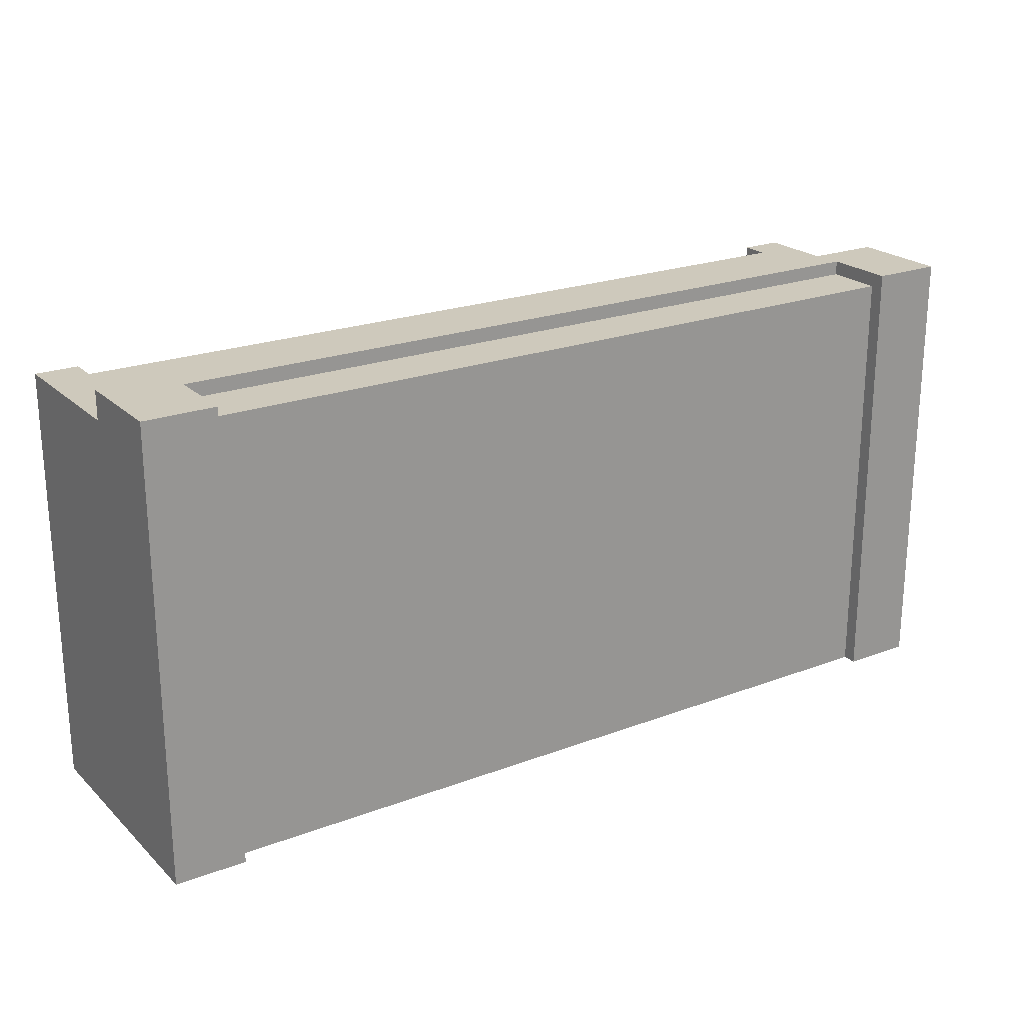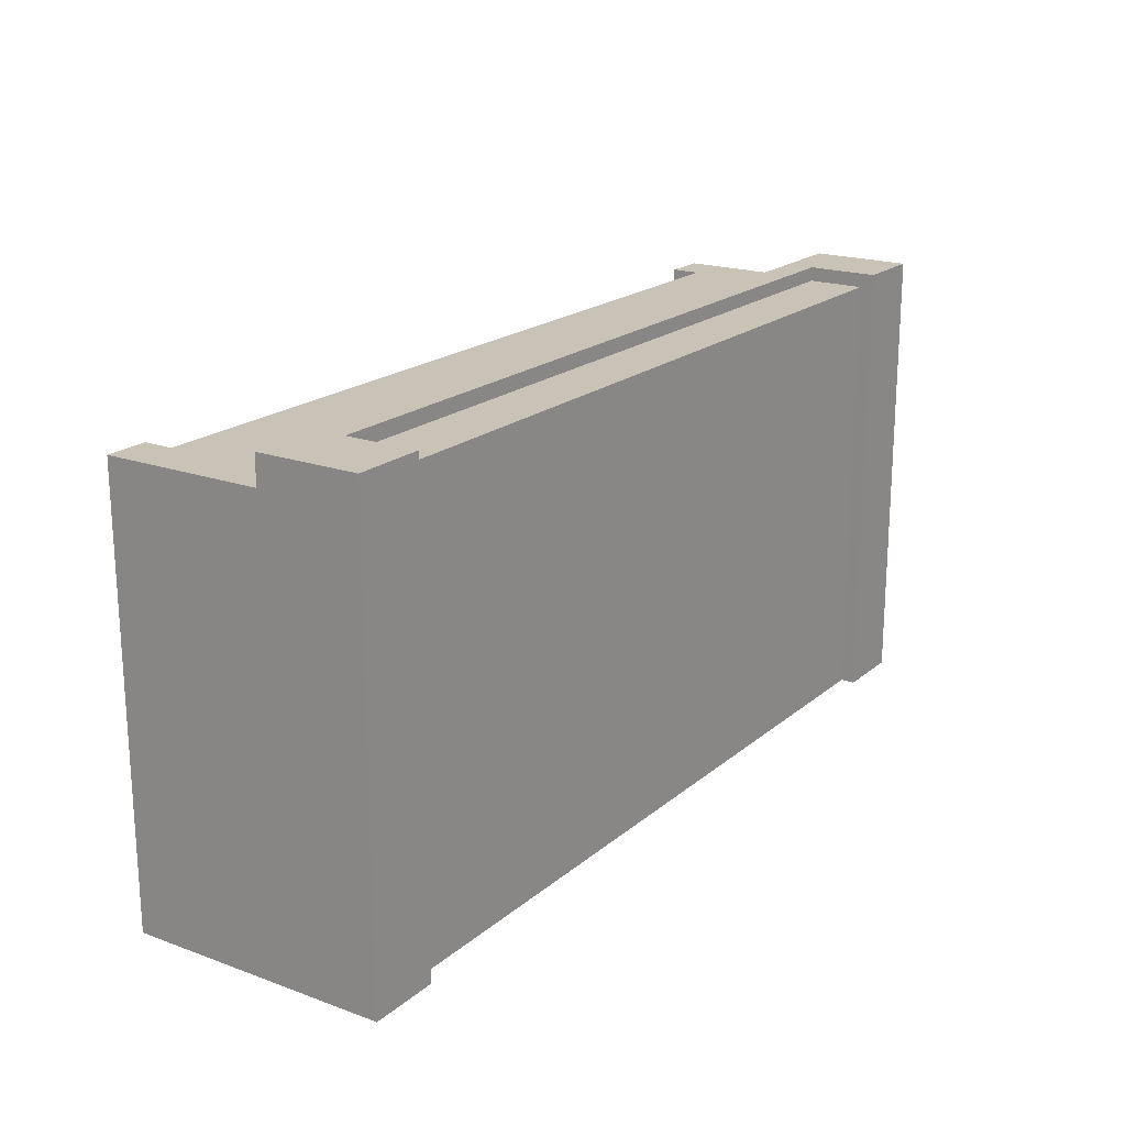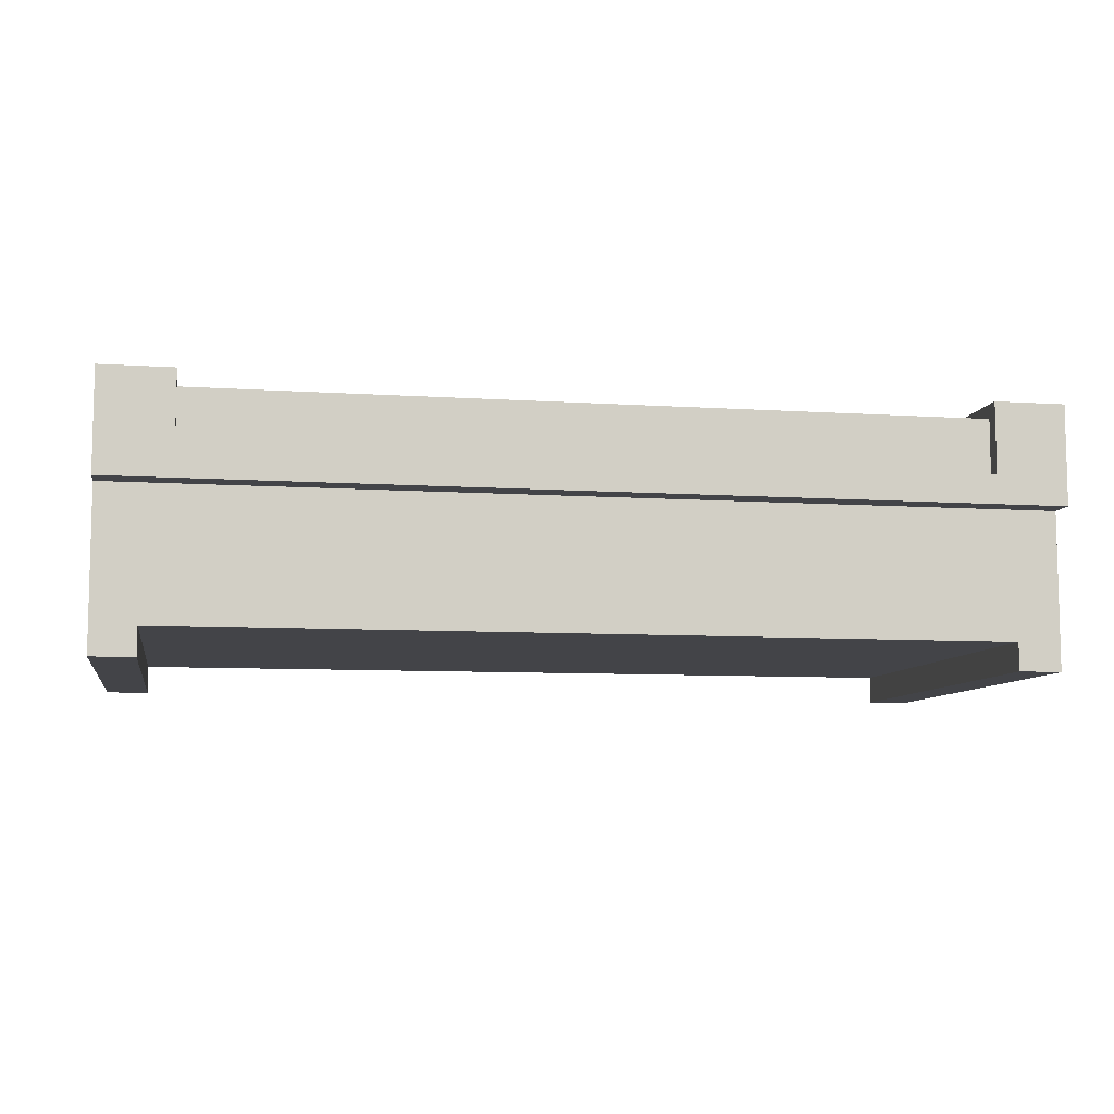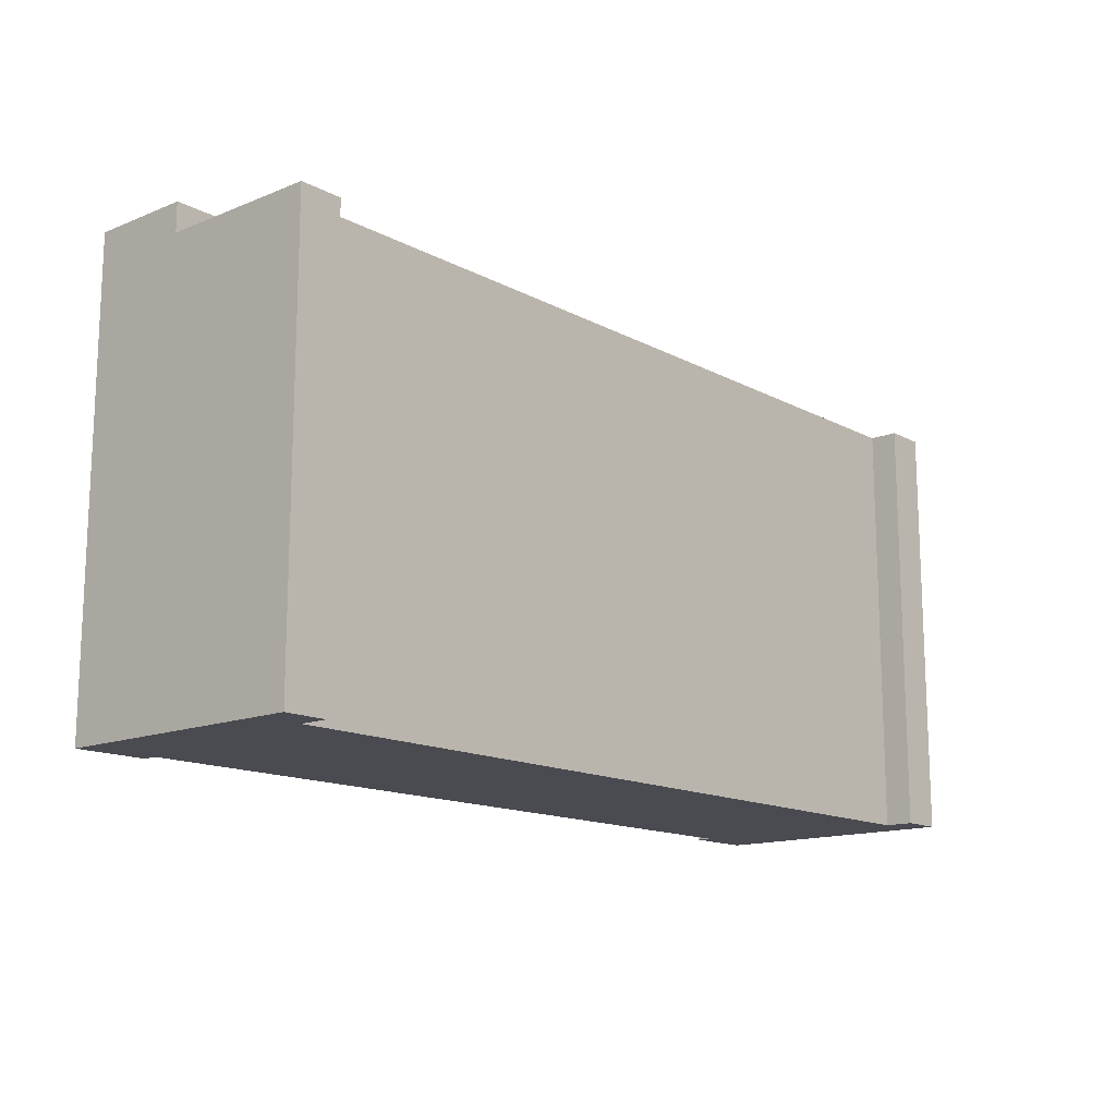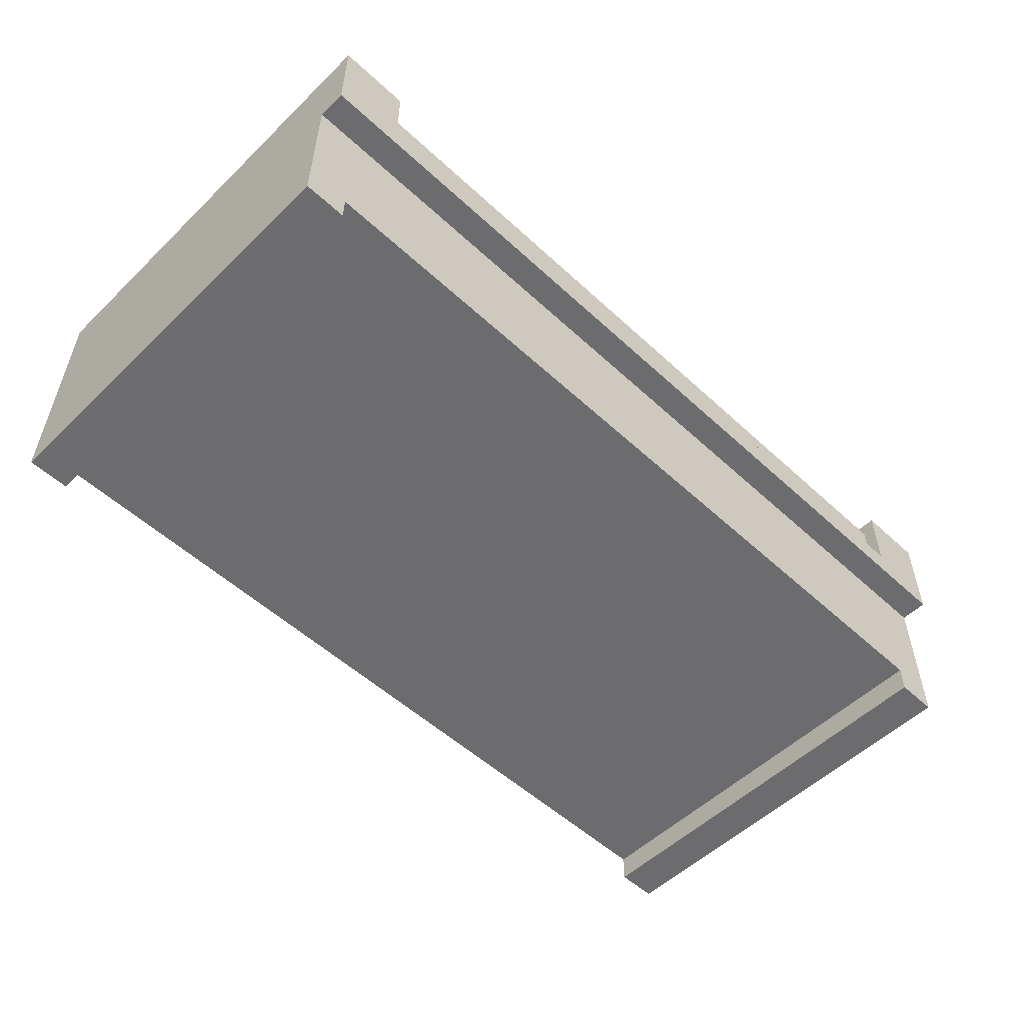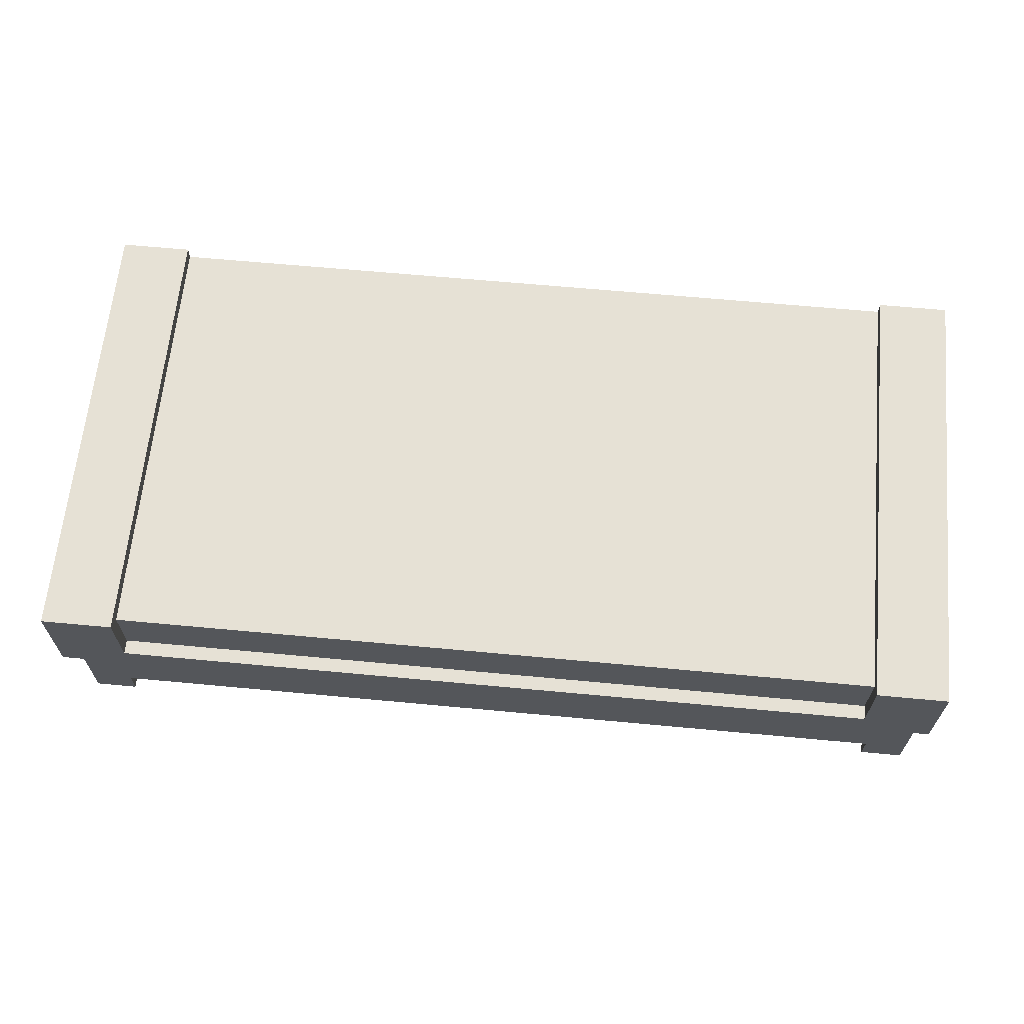
<metadata>
{"format":"obj","ext":"obj","renderer":"f3d","projection":"perspective","resolution":1024,"background":"white","views":[{"elev":22.3,"azim":146.9,"up":"+Z"},{"elev":19.5,"azim":123.9,"up":"+Z"},{"elev":-8.2,"azim":-10.3,"up":"+Y"},{"elev":-14.4,"azim":-48.8,"up":"+Z"},{"elev":-53.8,"azim":-44.4,"up":"+Y"},{"elev":64.3,"azim":5.4,"up":"+Y"}]}
</metadata>
<code>
o
v -3.2 0 1.4
v -3.2 0 -1.6
v -3.2 1.1 1.6
v -3.2 1.1 1.4
v -3.2 1.8 1.6
v -3.2 1.8 -1.6
v 2.7 1.3 1.6
v 2.7 1.3 1.5
v 2.7 1.7 1.5
v 2.7 1.7 -1.6
v 2.7 1.8 1.6
v 2.7 1.8 -1.6
v 2.9 0 1.4
v 2.9 0 -1.6
v 2.9 0.2 1.4
v 2.9 0.2 -1.6
v -2.9 0 1.4
v -2.9 0 -1.6
v -2.9 0.2 1.4
v -2.9 0.2 -1.6
v -2.7 1.3 1.6
v -2.7 1.3 1.5
v -2.7 1.7 1.5
v -2.7 1.7 -1.6
v -2.7 1.8 1.6
v -2.7 1.8 -1.6
v 3.2 0 1.4
v 3.2 0 -1.6
v 3.2 1.1 1.6
v 3.2 1.1 1.4
v 3.2 1.8 1.6
v 3.2 1.8 -1.6
v -3.2 1.1 1.6
v -3.2 1.8 1.6
v -2.7 1.3 1.6
v -2.7 1.8 1.6
v 2.7 1.3 1.6
v 2.7 1.8 1.6
v 3.2 1.1 1.6
v 3.2 1.8 1.6
v -2.7 1.3 1.5
v -2.7 1.7 1.5
v -0.8 1.3 1.5
v -0.8 1.4 1.5
v -0.7 1.4 1.5
v -0.7 1.5 1.5
v -0.6 1.5 1.5
v -0.6 1.6 1.5
v -0.5 1.6 1.5
v -0.5 1.7 1.5
v 0.5 1.6 1.5
v 0.5 1.7 1.5
v 0.6 1.5 1.5
v 0.6 1.6 1.5
v 0.7 1.4 1.5
v 0.7 1.5 1.5
v 0.8 1.3 1.5
v 0.8 1.4 1.5
v 2.7 1.3 1.5
v 2.7 1.7 1.5
v -3.2 0 1.4
v -3.2 1.1 1.4
v -2.9 0 1.4
v -2.9 0.2 1.4
v 2.9 0 1.4
v 2.9 0.2 1.4
v 3.2 0 1.4
v 3.2 1.1 1.4
v -3.2 0 -1.6
v -3.2 1.8 -1.6
v -2.9 0 -1.6
v -2.9 0.2 -1.6
v -2.7 1.3 -1.6
v -2.7 1.6 -1.6
v -2.7 1.7 -1.6
v -2.7 1.8 -1.6
v -0.1 1.6 -1.6
v -0.1 1.7 -1.6
v 0.1 1.6 -1.6
v 0.1 1.7 -1.6
v 2.7 1.3 -1.6
v 2.7 1.6 -1.6
v 2.7 1.7 -1.6
v 2.7 1.8 -1.6
v 2.9 0 -1.6
v 2.9 0.2 -1.6
v 3.2 0 -1.6
v 3.2 1.8 -1.6
v -3.2 0 1.4
v -2.9 0 1.4
v 2.9 0 1.4
v 3.2 0 1.4
v -3.2 0 -1.6
v -2.9 0 -1.6
v 2.9 0 -1.6
v 3.2 0 -1.6
v -2.9 0.2 1.4
v 2.9 0.2 1.4
v -2.9 0.2 -1.6
v 2.9 0.2 -1.6
v -3.2 1.1 1.6
v 3.2 1.1 1.6
v -3.2 1.1 1.4
v 3.2 1.1 1.4
v -2.7 1.3 1.6
v 2.7 1.3 1.6
v -2.7 1.3 1.5
v -0.8 1.3 1.5
v 0.8 1.3 1.5
v 2.7 1.3 1.5
v -2.7 1.7 1.5
v -0.5 1.7 1.5
v 0.5 1.7 1.5
v 2.7 1.7 1.5
v -0.5 1.7 1.4
v -0.4 1.7 1.4
v 0.4 1.7 1.4
v 0.5 1.7 1.4
v -0.4 1.7 1.3
v -0.3 1.7 1.3
v 0.3 1.7 1.3
v 0.4 1.7 1.3
v -0.3 1.7 1.2
v -0.2 1.7 1.2
v 0.2 1.7 1.2
v 0.3 1.7 1.2
v -0.2 1.7 1.1
v -0.1 1.7 1.1
v 0.1 1.7 1.1
v 0.2 1.7 1.1
v -0.1 1.7 1
v 0.1 1.7 1
v -1 1.7 0.7
v 1 1.7 0.7
v -1 1.7 0.6
v -0.9 1.7 0.6
v 0.9 1.7 0.6
v 1 1.7 0.6
v -0.9 1.7 0.5
v -0.8 1.7 0.5
v 0.8 1.7 0.5
v 0.9 1.7 0.5
v -0.8 1.7 0.4
v -0.7 1.7 0.4
v 0.7 1.7 0.4
v 0.8 1.7 0.4
v -0.7 1.7 0.3
v -0.6 1.7 0.3
v 0.6 1.7 0.3
v 0.7 1.7 0.3
v -0.6 1.7 0.2
v -0.5 1.7 0.2
v 0.5 1.7 0.2
v 0.6 1.7 0.2
v -0.5 1.7 0.1
v -0.4 1.7 0.1
v 0.4 1.7 0.1
v 0.5 1.7 0.1
v -0.4 1.7 0
v -0.3 1.7 0
v 0.3 1.7 0
v 0.4 1.7 0
v -0.3 1.7 -0.1
v -0.2 1.7 -0.1
v 0.2 1.7 -0.1
v 0.3 1.7 -0.1
v -0.2 1.7 -0.2
v -0.1 1.7 -0.2
v 0.1 1.7 -0.2
v 0.2 1.7 -0.2
v -0.1 1.7 -0.3
v 0.1 1.7 -0.3
v -1 1.7 -0.6
v 1 1.7 -0.6
v -1 1.7 -0.7
v -0.9 1.7 -0.7
v 0.9 1.7 -0.7
v 1 1.7 -0.7
v -0.9 1.7 -0.8
v -0.8 1.7 -0.8
v 0.8 1.7 -0.8
v 0.9 1.7 -0.8
v -0.8 1.7 -0.9
v -0.7 1.7 -0.9
v 0.7 1.7 -0.9
v 0.8 1.7 -0.9
v -0.7 1.7 -1
v -0.6 1.7 -1
v 0.6 1.7 -1
v 0.7 1.7 -1
v -0.6 1.7 -1.1
v -0.5 1.7 -1.1
v 0.5 1.7 -1.1
v 0.6 1.7 -1.1
v -0.5 1.7 -1.2
v -0.4 1.7 -1.2
v 0.4 1.7 -1.2
v 0.5 1.7 -1.2
v -0.4 1.7 -1.3
v -0.3 1.7 -1.3
v 0.3 1.7 -1.3
v 0.4 1.7 -1.3
v -0.3 1.7 -1.4
v -0.2 1.7 -1.4
v 0.2 1.7 -1.4
v 0.3 1.7 -1.4
v -0.2 1.7 -1.5
v -0.1 1.7 -1.5
v 0.1 1.7 -1.5
v 0.2 1.7 -1.5
v -2.7 1.7 -1.6
v -0.1 1.7 -1.6
v 0.1 1.7 -1.6
v 2.7 1.7 -1.6
v -3.2 1.8 1.6
v -2.7 1.8 1.6
v 2.7 1.8 1.6
v 3.2 1.8 1.6
v -3.2 1.8 -1.6
v -2.7 1.8 -1.6
v 2.7 1.8 -1.6
v 3.2 1.8 -1.6
f 4 2 1
f 5 4 3
f 6 2 4
f 6 4 5
f 9 8 7
f 11 9 7
f 11 10 9
f 12 10 11
f 15 14 13
f 16 14 15
f 17 18 19
f 19 18 20
f 21 22 23
f 21 23 25
f 23 24 25
f 25 24 26
f 27 28 30
f 29 30 31
f 30 28 32
f 31 30 32
f 35 34 33
f 36 34 35
f 37 35 33
f 39 37 33
f 39 38 37
f 40 38 39
f 43 42 41
f 44 42 43
f 45 44 43
f 45 42 44
f 46 42 45
f 47 46 45
f 47 42 46
f 48 42 47
f 49 48 47
f 49 42 48
f 50 42 49
f 51 49 47
f 51 50 49
f 52 50 51
f 53 47 45
f 53 51 47
f 54 52 51
f 54 51 53
f 55 45 43
f 55 53 45
f 56 54 53
f 56 53 55
f 57 55 43
f 58 56 55
f 58 55 57
f 59 58 57
f 60 52 54
f 60 58 59
f 60 54 56
f 60 56 58
f 63 62 61
f 64 62 63
f 66 62 64
f 67 66 65
f 68 62 66
f 68 66 67
f 69 70 71
f 71 70 72
f 72 70 73
f 73 70 74
f 74 70 75
f 75 70 76
f 73 74 77
f 74 75 77
f 77 75 78
f 73 77 79
f 77 78 79
f 79 78 80
f 72 73 81
f 73 79 81
f 79 80 82
f 81 79 82
f 82 80 83
f 82 83 86
f 83 84 86
f 72 81 86
f 81 82 86
f 85 86 87
f 86 84 88
f 87 86 88
f 93 90 89
f 94 90 93
f 95 92 91
f 96 92 95
f 99 98 97
f 100 98 99
f 103 102 101
f 104 102 103
f 105 106 107
f 107 106 108
f 108 106 109
f 109 106 110
f 111 112 115
f 112 113 115
f 115 113 116
f 116 113 117
f 113 114 118
f 117 113 118
f 116 117 119
f 115 116 119
f 119 117 120
f 120 117 121
f 117 118 122
f 121 117 122
f 120 121 123
f 119 120 123
f 123 121 124
f 124 121 125
f 121 122 126
f 125 121 126
f 124 125 127
f 123 124 127
f 127 125 128
f 128 125 129
f 125 126 130
f 129 125 130
f 128 129 131
f 127 128 131
f 129 130 132
f 131 129 132
f 111 115 133
f 115 119 133
f 131 132 133
f 127 131 133
f 123 127 133
f 119 123 133
f 118 114 134
f 133 132 134
f 132 130 134
f 126 122 134
f 130 126 134
f 122 118 134
f 111 133 135
f 133 134 135
f 135 134 136
f 136 134 137
f 134 114 138
f 137 134 138
f 136 137 139
f 135 136 139
f 139 137 140
f 140 137 141
f 137 138 142
f 141 137 142
f 140 141 143
f 139 140 143
f 143 141 144
f 144 141 145
f 141 142 146
f 145 141 146
f 144 145 147
f 143 144 147
f 147 145 148
f 148 145 149
f 145 146 150
f 149 145 150
f 148 149 151
f 147 148 151
f 151 149 152
f 152 149 153
f 149 150 154
f 153 149 154
f 152 153 155
f 151 152 155
f 155 153 156
f 156 153 157
f 153 154 158
f 157 153 158
f 156 157 159
f 155 156 159
f 159 157 160
f 160 157 161
f 157 158 162
f 161 157 162
f 160 161 163
f 159 160 163
f 163 161 164
f 164 161 165
f 161 162 166
f 165 161 166
f 164 165 167
f 163 164 167
f 167 165 168
f 168 165 169
f 165 166 170
f 169 165 170
f 168 169 171
f 167 168 171
f 169 170 172
f 171 169 172
f 111 135 173
f 135 139 173
f 171 172 173
f 167 171 173
f 163 167 173
f 139 143 173
f 159 163 173
f 143 147 173
f 155 159 173
f 147 151 173
f 151 155 173
f 138 114 174
f 173 172 174
f 172 170 174
f 158 154 174
f 154 150 174
f 162 158 174
f 150 146 174
f 166 162 174
f 146 142 174
f 170 166 174
f 142 138 174
f 111 173 175
f 173 174 175
f 175 174 176
f 176 174 177
f 174 114 178
f 177 174 178
f 176 177 179
f 175 176 179
f 179 177 180
f 180 177 181
f 177 178 182
f 181 177 182
f 180 181 183
f 179 180 183
f 183 181 184
f 184 181 185
f 181 182 186
f 185 181 186
f 184 185 187
f 183 184 187
f 187 185 188
f 188 185 189
f 185 186 190
f 189 185 190
f 188 189 191
f 187 188 191
f 191 189 192
f 192 189 193
f 189 190 194
f 193 189 194
f 192 193 195
f 191 192 195
f 195 193 196
f 196 193 197
f 193 194 198
f 197 193 198
f 196 197 199
f 195 196 199
f 199 197 200
f 200 197 201
f 197 198 202
f 201 197 202
f 200 201 203
f 199 200 203
f 203 201 204
f 204 201 205
f 201 202 206
f 205 201 206
f 204 205 207
f 203 204 207
f 207 205 208
f 208 205 209
f 205 206 210
f 209 205 210
f 111 175 211
f 175 179 211
f 179 183 211
f 207 208 211
f 203 207 211
f 183 187 211
f 199 203 211
f 187 191 211
f 195 199 211
f 191 195 211
f 208 209 212
f 211 208 212
f 209 210 213
f 212 209 213
f 178 114 214
f 213 210 214
f 210 206 214
f 198 194 214
f 202 198 214
f 194 190 214
f 206 202 214
f 190 186 214
f 182 178 214
f 186 182 214
f 215 216 219
f 219 216 220
f 217 218 221
f 221 218 222

</code>
